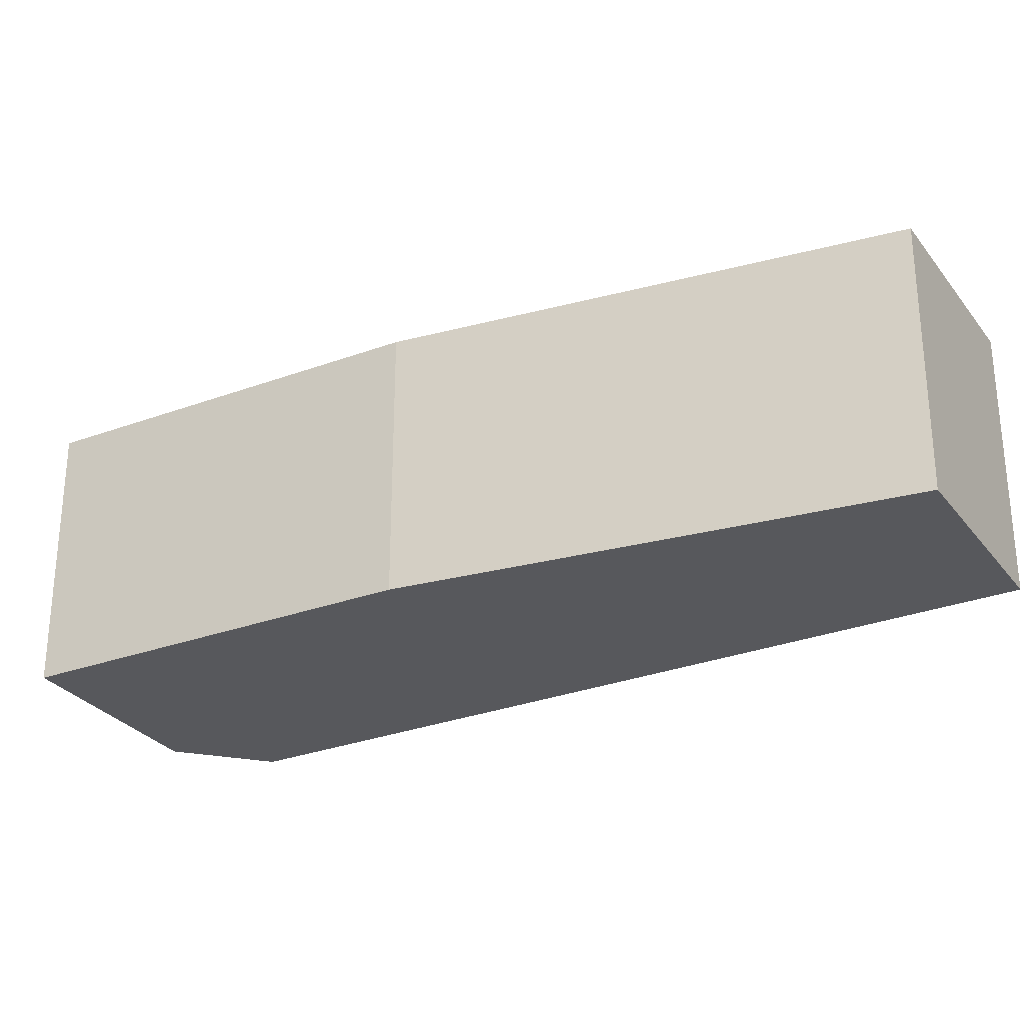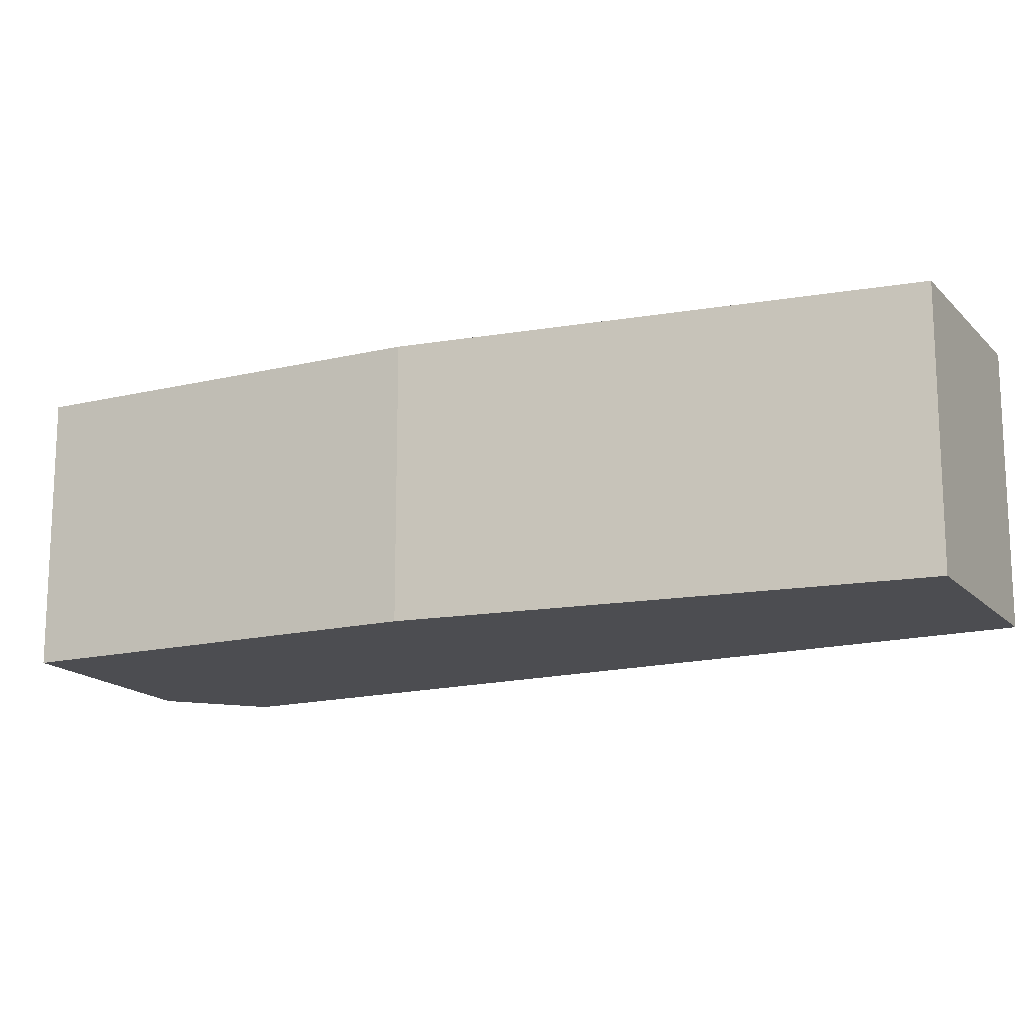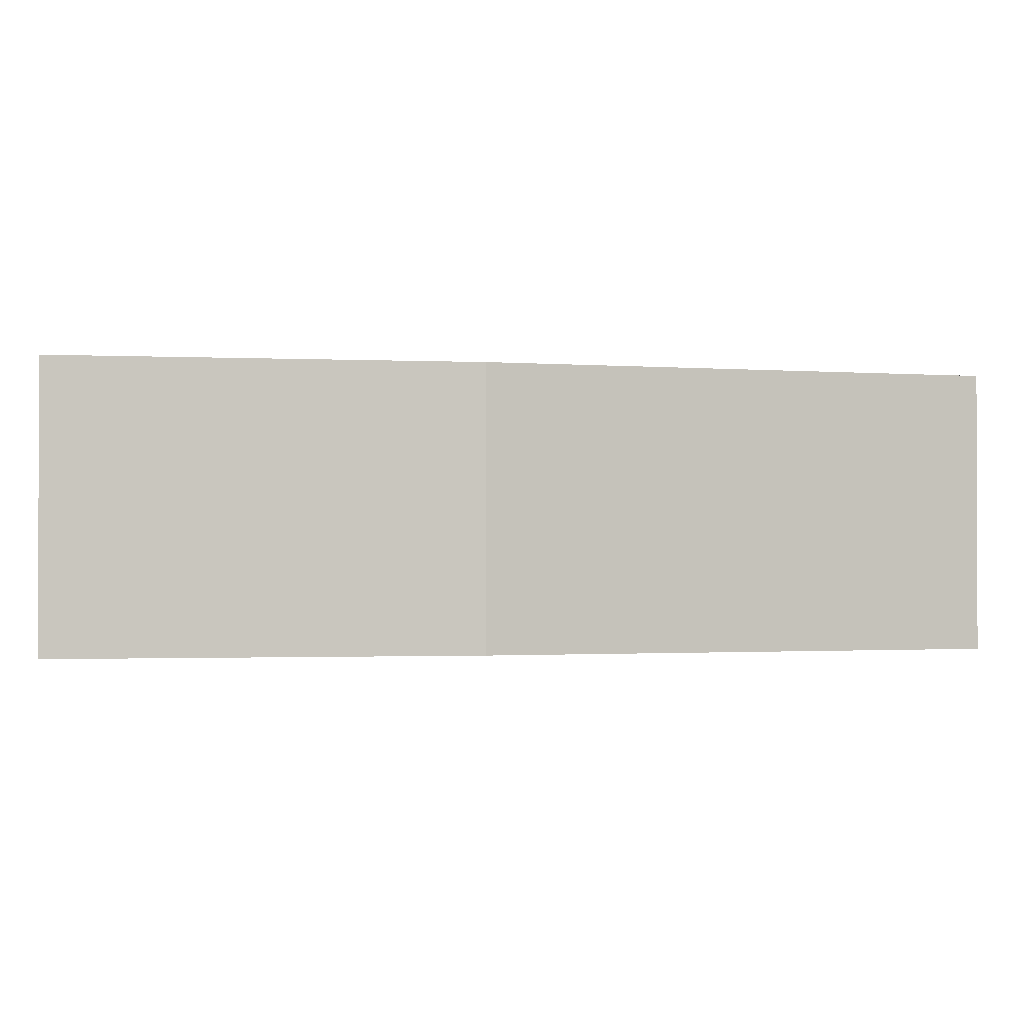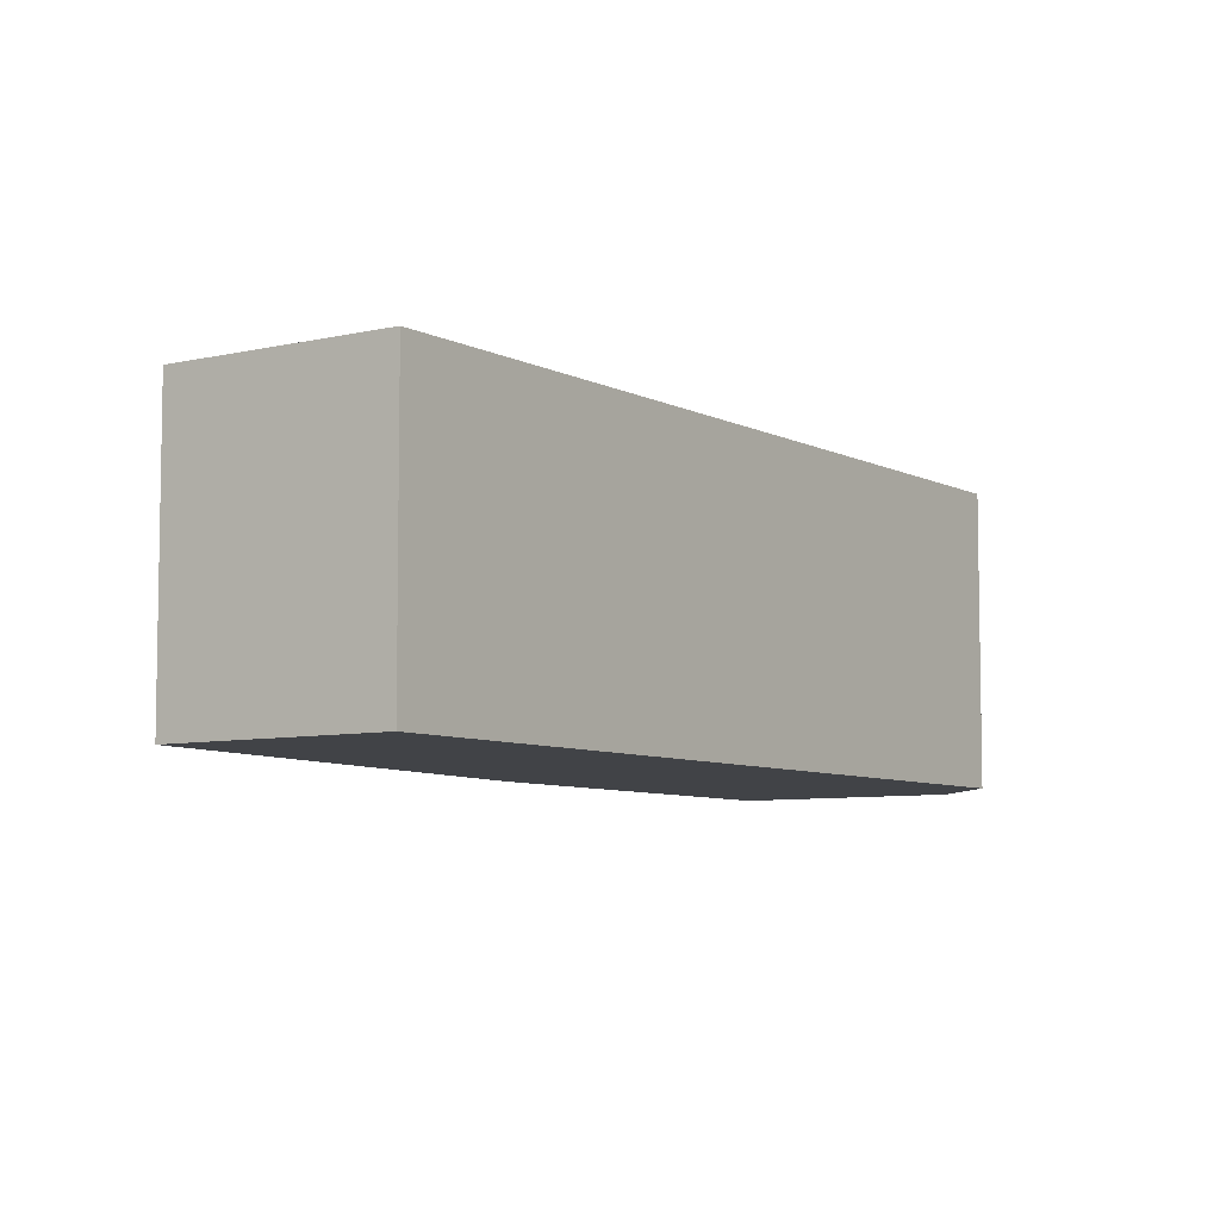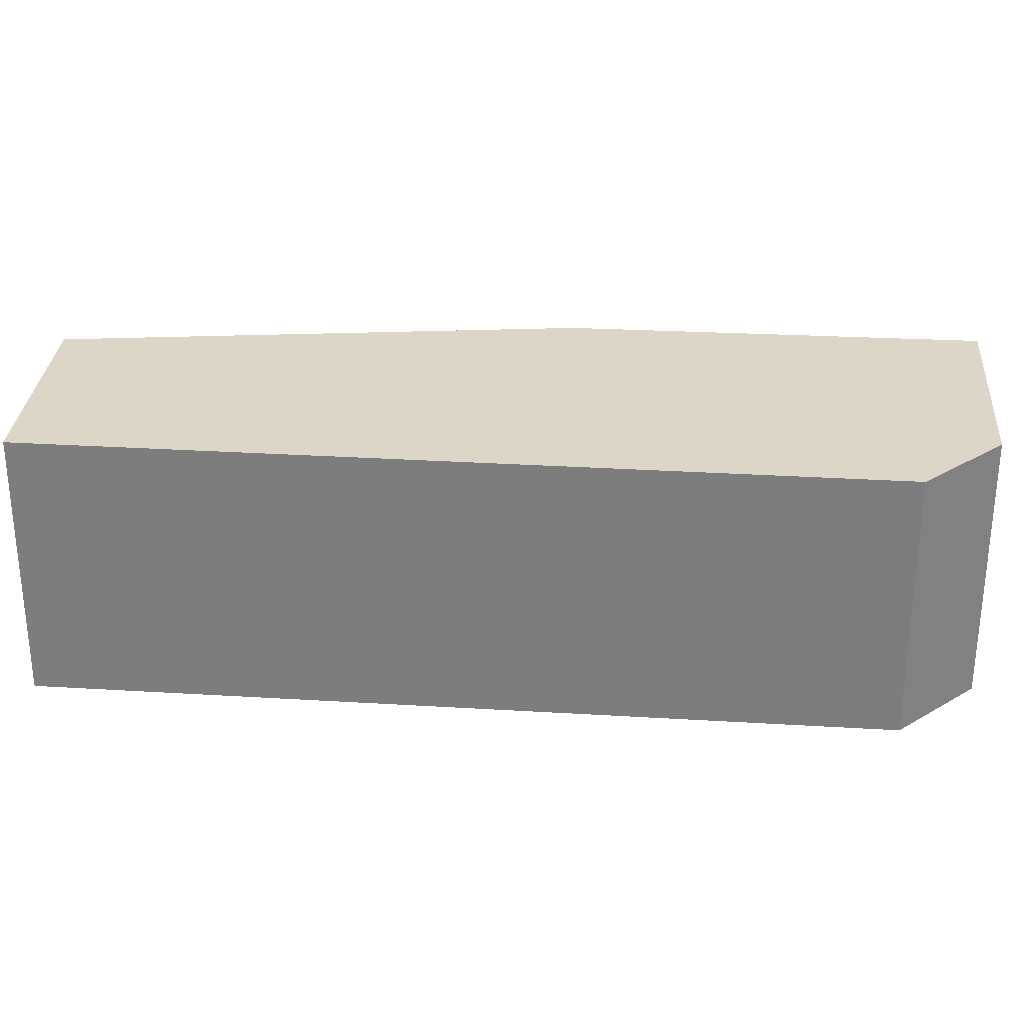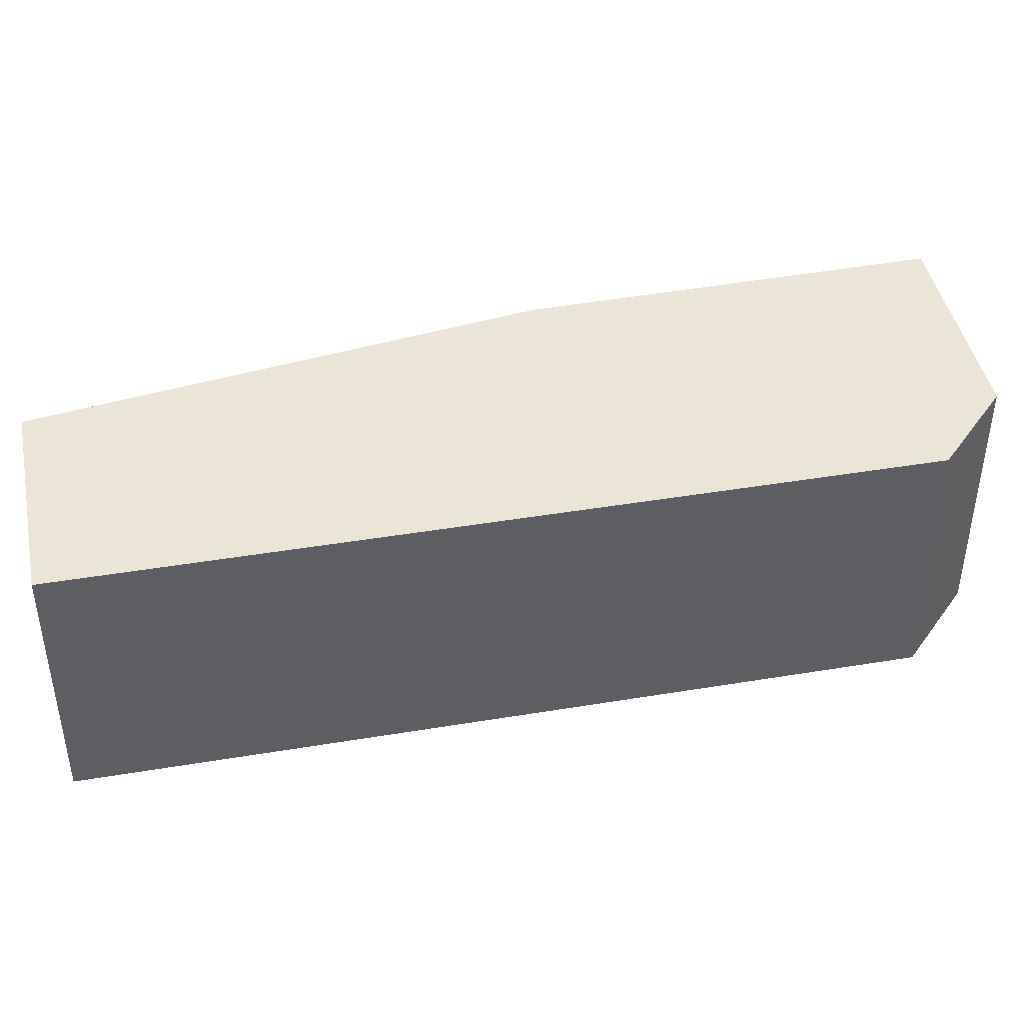
<metadata>
{"format":"obj","ext":"obj","renderer":"f3d","projection":"perspective","resolution":1024,"background":"white","views":[{"elev":-28.6,"azim":153.0,"up":"+Y"},{"elev":-16.1,"azim":150.6,"up":"+Y"},{"elev":-1.2,"azim":113.2,"up":"+Y"},{"elev":-6.9,"azim":-112.0,"up":"+Y"},{"elev":30.2,"azim":-51.7,"up":"+Y"},{"elev":44.2,"azim":-67.8,"up":"+Y"}]}
</metadata>
<code>
v  0 12.64 7.739e-16
v  24.17 12.64 12.34
v  8.458 12.64 -5.563
v  10.83 12.64 16.54
v  21.43 12.64 32.72
v  34.73 12.64 27.98
v  23.88 12.64 33.2
v  26.32 12.64 33.67
v  8.458 3.406e-16 -5.563
v  0 0 0
v  10.83 -1.013e-15 16.54
v  21.43 -2.004e-15 32.72
v  26.32 -2.062e-15 33.67
v  23.88 -2.033e-15 33.2
v  34.73 -1.713e-15 27.98
v  24.17 -7.558e-16 12.34
g defaultobject
f 1 2 3
f 2 1 4
f 2 4 5
f 2 5 6
f 6 5 7
f 6 7 8
f 9 1 3
f 1 9 10
f 10 4 1
f 4 10 11
f 4 11 5
f 5 11 12
f 12 7 5
f 7 12 8
f 8 12 13
f 13 12 14
f 13 6 8
f 6 13 15
f 16 3 2
f 3 16 9
f 15 2 6
f 2 15 16
f 14 15 13
f 15 14 12
f 15 12 11
f 15 11 16
f 16 11 9
f 9 11 10

</code>
